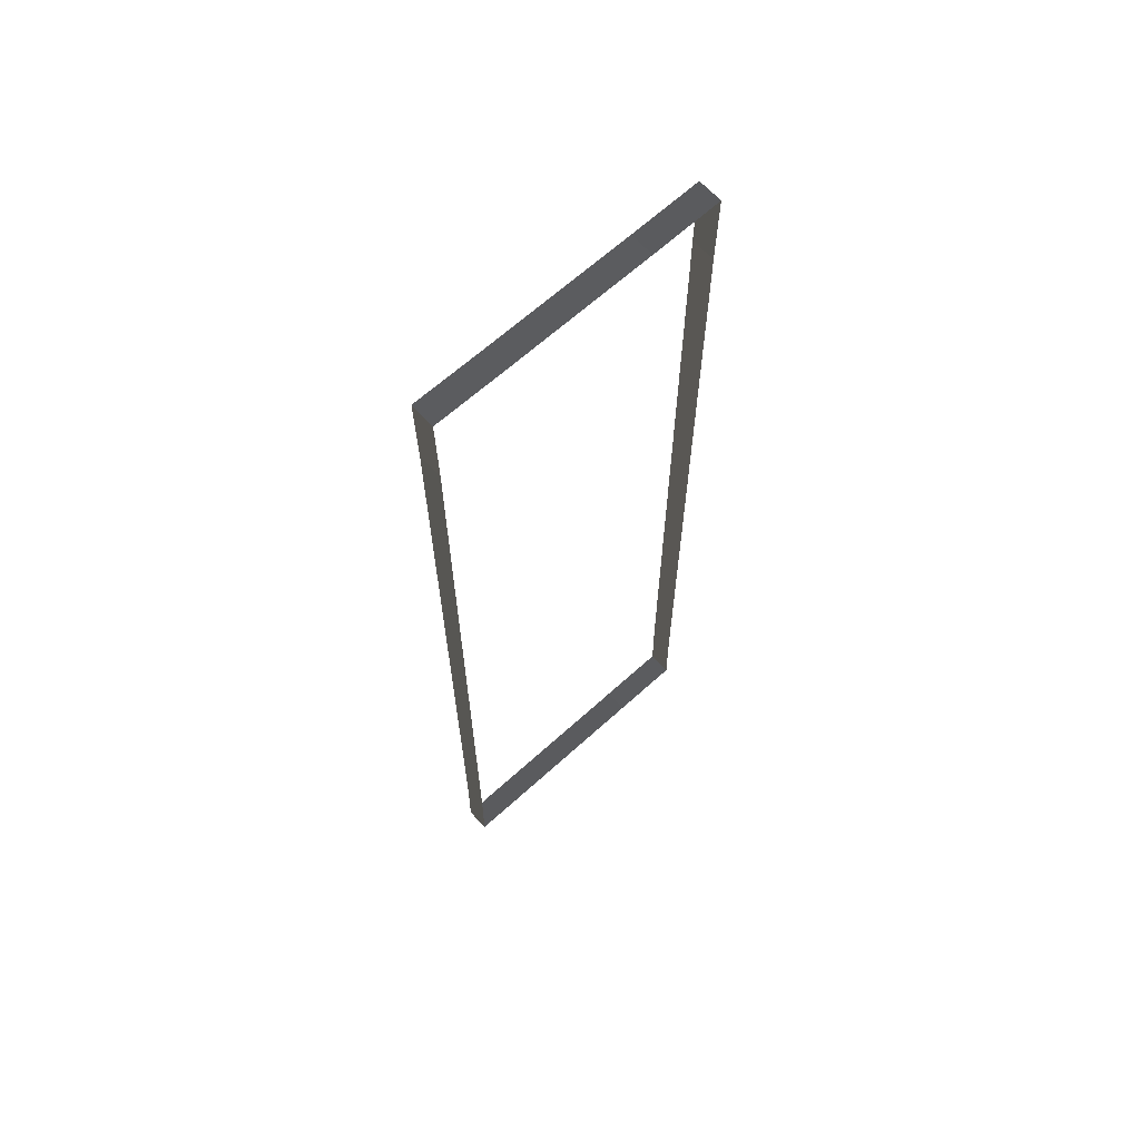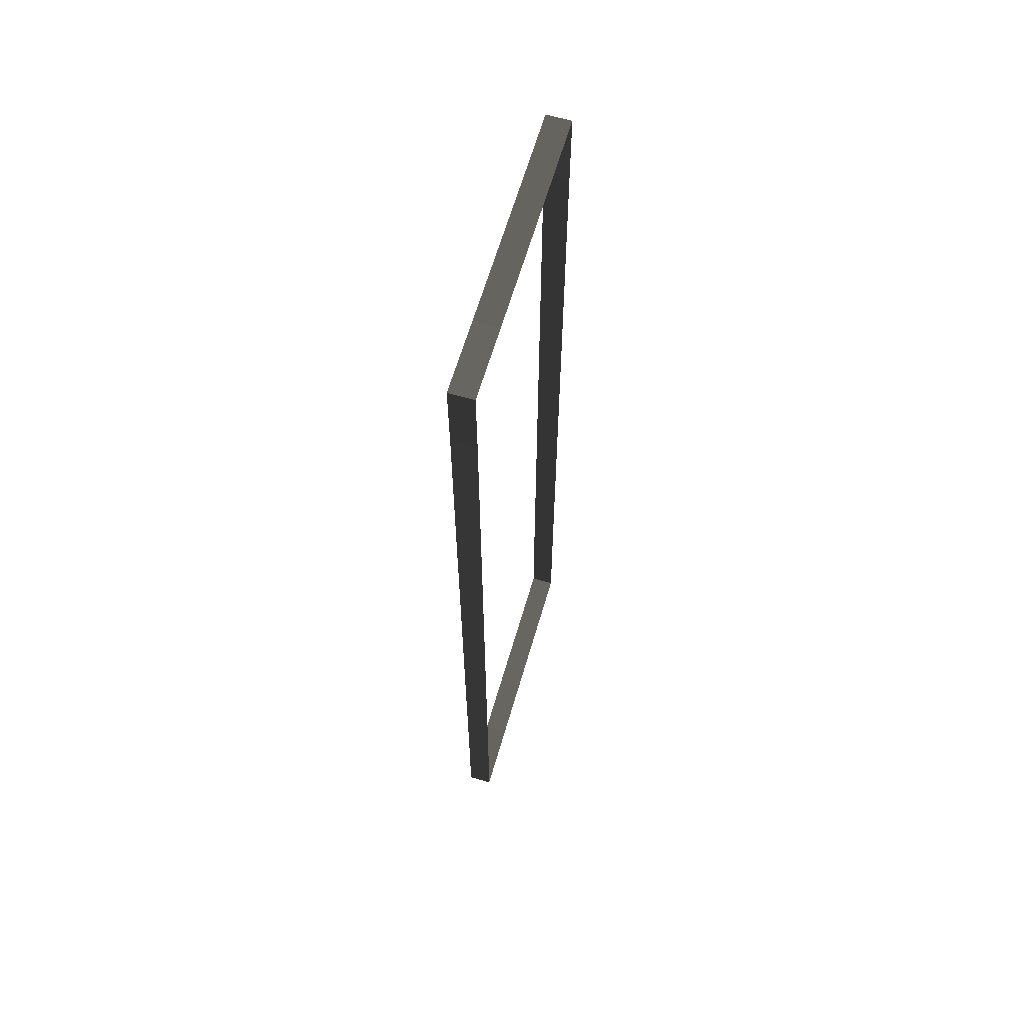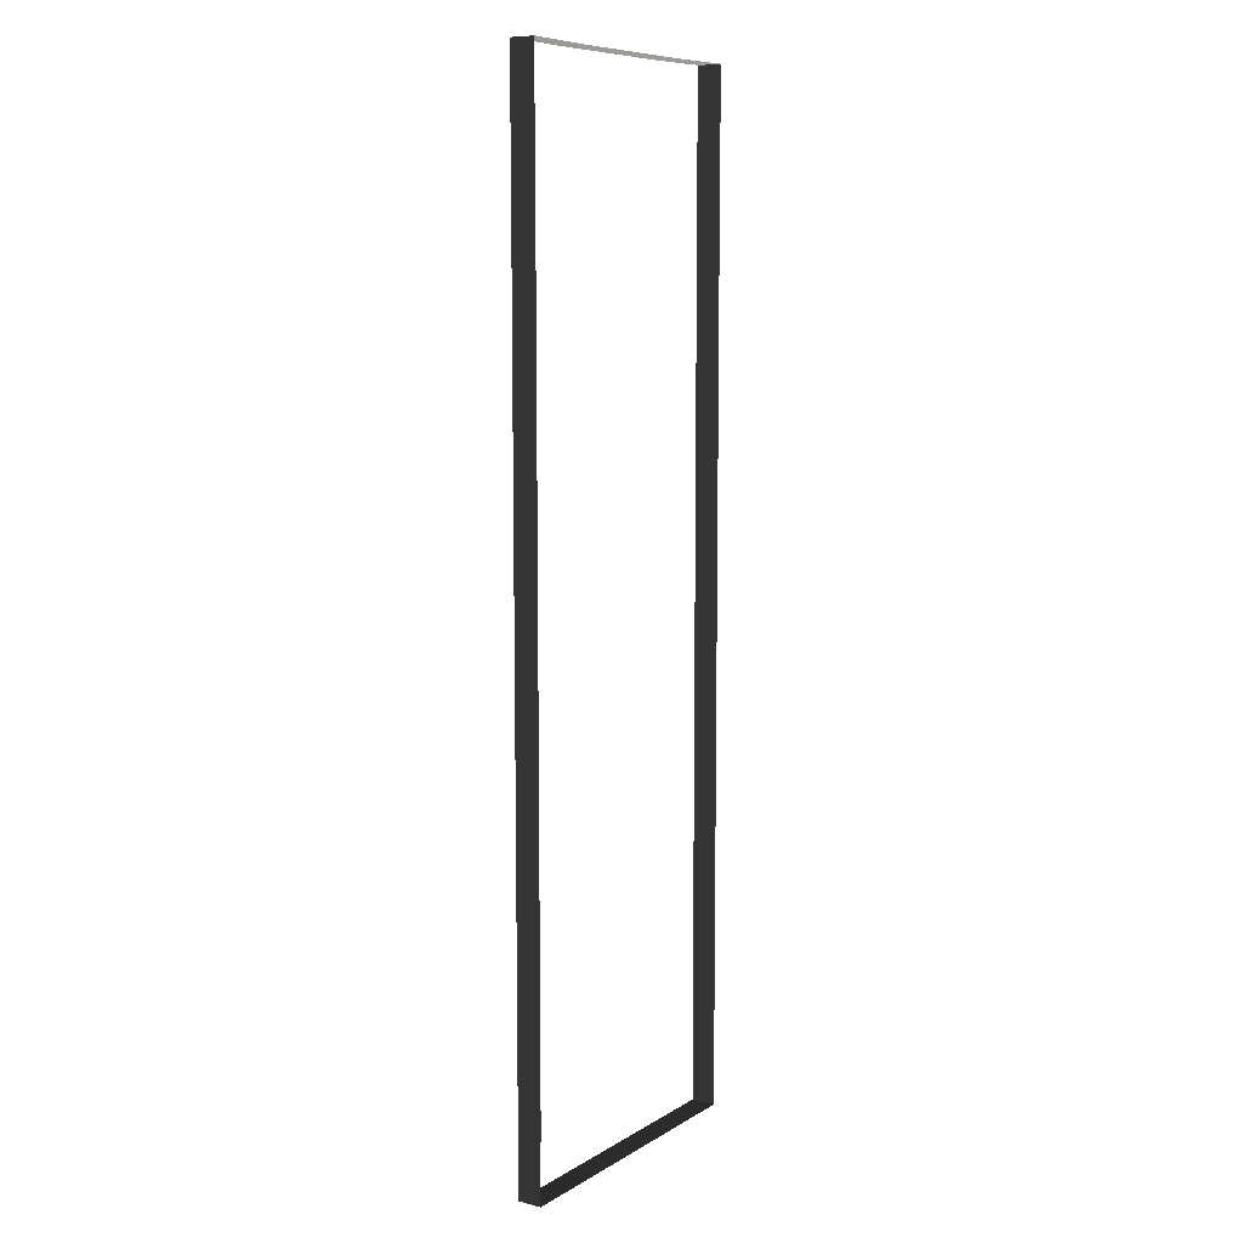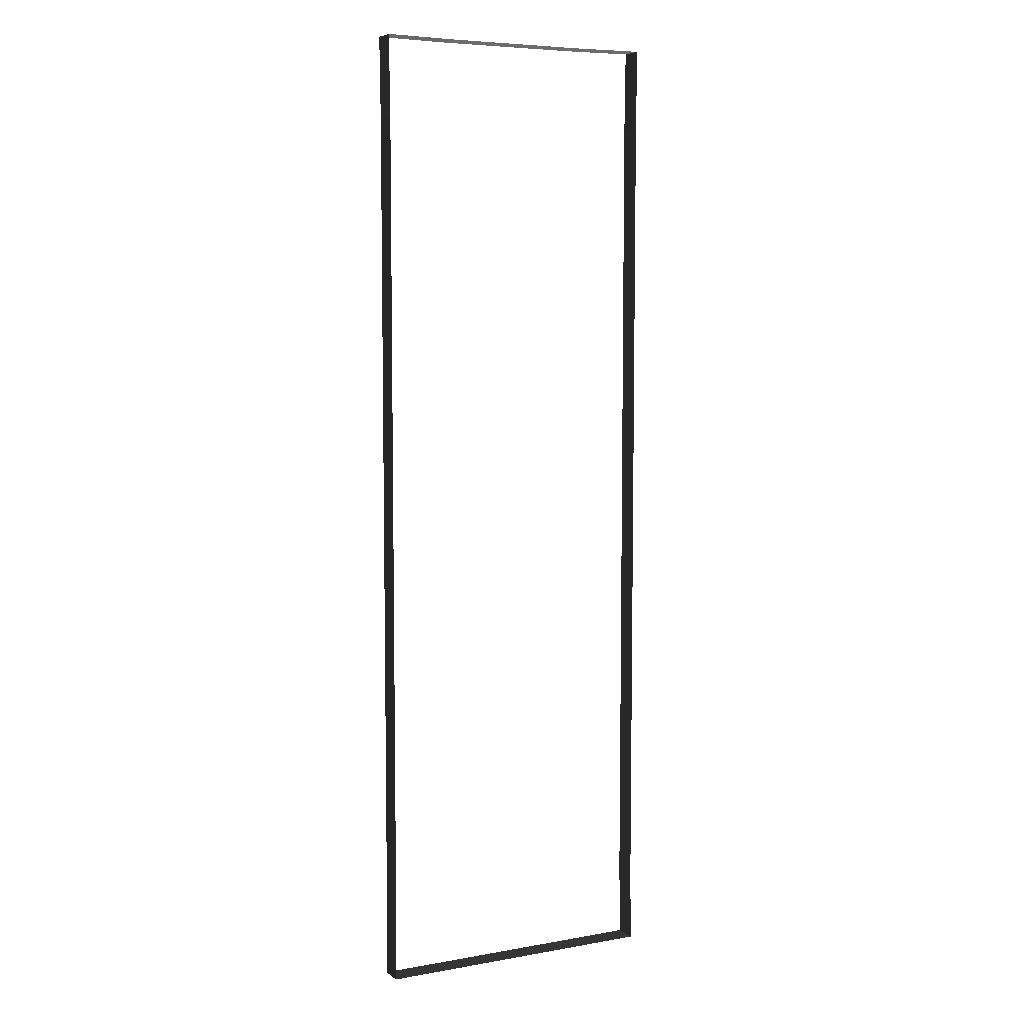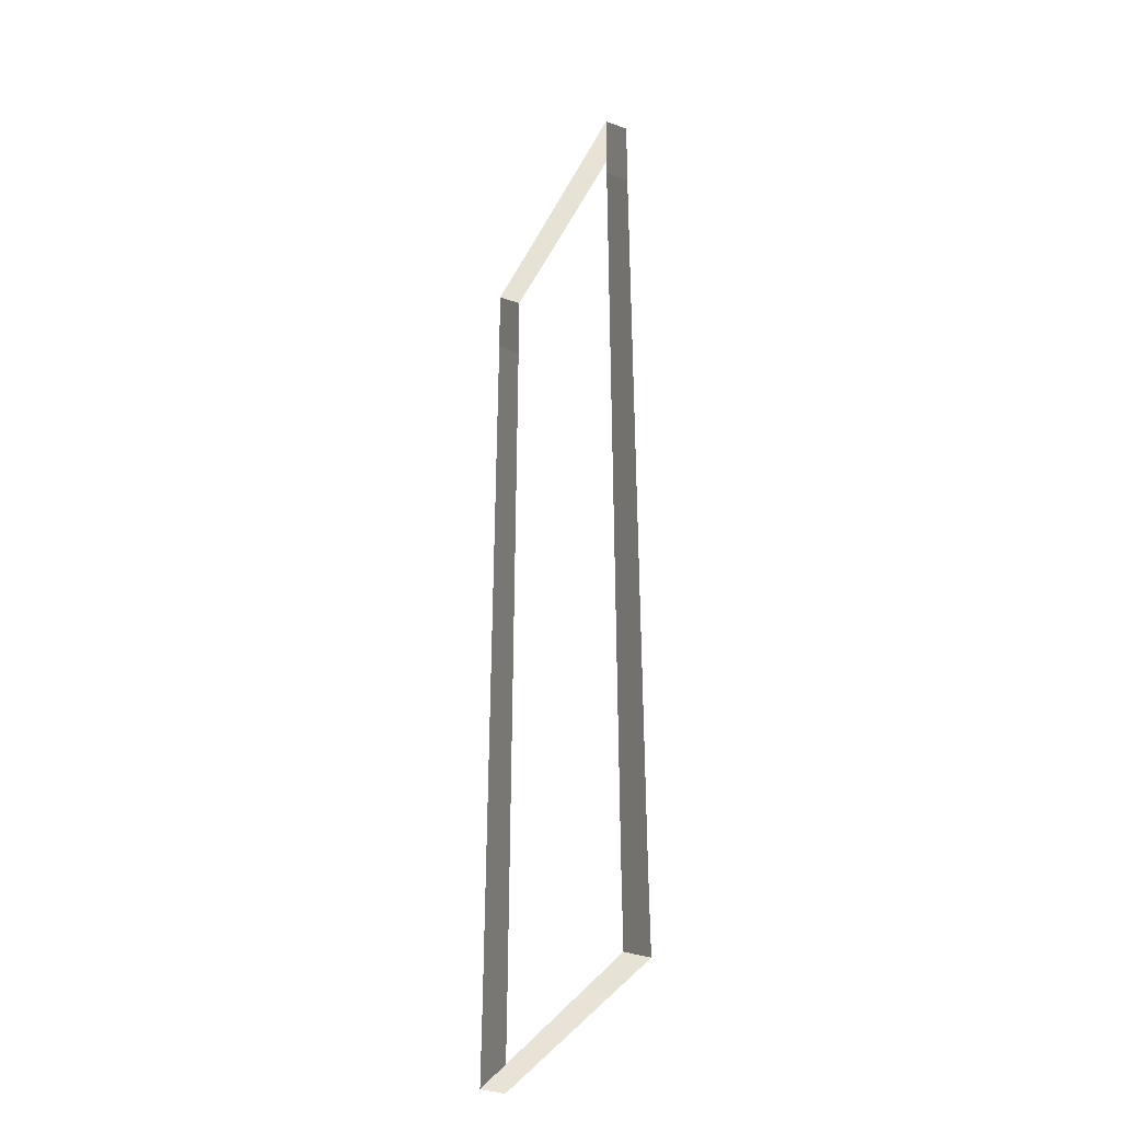
<metadata>
{"format":"obj","ext":"obj","renderer":"f3d","projection":"perspective","resolution":1024,"background":"white","views":[{"elev":65.8,"azim":137.7,"up":"+Y"},{"elev":63.7,"azim":-73.7,"up":"+Y"},{"elev":8.8,"azim":-56.7,"up":"+Y"},{"elev":6.5,"azim":-27.4,"up":"+Y"},{"elev":-37.7,"azim":-114.4,"up":"+Y"}]}
</metadata>
<code>
v -4.998 -8.691 4.184
v -4.998 -5.845 3.337
v -4.998 -5.845 4.184
v -4.998 -8.691 3.337
v -4.998 -11.57 4.184
v -4.998 -8.691 3.337
v -4.998 -8.691 4.184
v -4.998 -11.57 3.337
v -4.998 -14.42 4.184
v -4.998 -11.57 3.337
v -4.998 -11.57 4.184
v -4.998 -14.42 3.337
v -5.031 -17.26 4.184
v -4.998 -14.42 3.337
v -4.998 -14.42 4.184
v -5.031 -17.26 3.337
v -4.998 2.761 4.184
v -4.998 5.641 3.337
v -4.998 5.641 4.184
v -4.998 2.761 3.337
v -4.998 -0.08471 4.184
v -4.998 2.761 3.337
v -4.998 2.761 4.184
v -4.998 -0.08471 3.337
v -4.998 -2.965 4.184
v -4.998 -0.08471 3.337
v -4.998 -0.08471 4.184
v -4.998 -2.965 3.337
v -4.998 -5.845 4.184
v -4.998 -2.965 3.337
v -4.998 -2.965 4.184
v -4.998 -5.845 3.337
v -4.998 14.25 4.184
v -5.031 17.09 3.337
v -5.031 17.09 4.184
v -4.998 14.25 3.337
v -4.998 11.37 4.184
v -4.998 14.25 3.337
v -4.998 14.25 4.184
v -4.998 11.37 3.337
v -4.998 8.487 4.184
v -4.998 11.37 3.337
v -4.998 11.37 4.184
v -4.998 8.487 3.337
v -4.998 5.641 4.184
v -4.998 8.487 3.337
v -4.998 8.487 4.184
v -4.998 5.641 3.337
v 2.558 17.06 4.184
v 5.133 17.09 3.337
v 5.133 17.09 4.184
v 2.558 17.06 3.337
v 0.01694 17.06 4.184
v 2.558 17.06 3.337
v 2.558 17.06 4.184
v 0.01694 17.06 3.337
v -2.524 17.06 4.184
v 0.01694 17.06 3.337
v 0.01694 17.06 4.184
v -2.524 17.06 3.337
v -5.031 17.09 4.184
v -2.524 17.06 3.337
v -2.524 17.06 4.184
v -5.031 17.09 3.337
v 5.099 14.25 4.184
v 5.133 17.09 4.184
v 5.133 17.09 3.337
v 5.099 14.25 3.337
v 5.099 11.37 4.184
v 5.099 14.25 4.184
v 5.099 14.25 3.337
v 5.099 11.37 3.337
v 5.099 8.487 4.184
v 5.099 11.37 4.184
v 5.099 11.37 3.337
v 5.099 8.487 3.337
v 5.099 5.641 4.184
v 5.099 8.487 4.184
v 5.099 8.487 3.337
v 5.099 5.641 3.337
v 5.099 2.761 4.184
v 5.099 5.641 4.184
v 5.099 5.641 3.337
v 5.099 2.761 3.337
v 5.099 -0.08471 4.184
v 5.099 2.761 4.184
v 5.099 2.761 3.337
v 5.099 -0.08471 3.337
v 5.099 -2.965 4.184
v 5.099 -0.08471 4.184
v 5.099 -0.08471 3.337
v 5.099 -2.965 3.337
v 5.099 -5.845 4.184
v 5.099 -2.965 4.184
v 5.099 -2.965 3.337
v 5.099 -5.845 3.337
v 5.099 -8.691 4.184
v 5.099 -5.845 4.184
v 5.099 -5.845 3.337
v 5.099 -8.691 3.337
v 5.099 -11.57 4.184
v 5.099 -8.691 4.184
v 5.099 -8.691 3.337
v 5.099 -11.57 3.337
v 5.099 -14.42 4.184
v 5.099 -11.57 4.184
v 5.099 -11.57 3.337
v 5.099 -14.42 3.337
v 5.133 -17.26 4.184
v 5.099 -14.42 4.184
v 5.099 -14.42 3.337
v 5.133 -17.26 3.337
v 2.558 -17.26 4.184
v 5.133 -17.26 4.184
v 5.133 -17.26 3.337
v 2.558 -17.26 3.337
v 0.01694 -17.26 4.184
v 2.558 -17.26 4.184
v 2.558 -17.26 3.337
v 0.01694 -17.26 3.337
v -2.524 -17.26 4.184
v 0.01694 -17.26 4.184
v 0.01694 -17.26 3.337
v -2.524 -17.26 3.337
v -5.031 -17.26 4.184
v -2.524 -17.26 4.184
v -2.524 -17.26 3.337
v -5.031 -17.26 3.337
g Bridge3_(18)_1742_217
f 1 3 2
f 1 2 4
f 5 7 6
f 5 6 8
f 9 11 10
f 9 10 12
f 13 15 14
f 13 14 16
f 17 19 18
f 17 18 20
f 21 23 22
f 21 22 24
f 25 27 26
f 25 26 28
f 29 31 30
f 29 30 32
f 33 35 34
f 33 34 36
f 37 39 38
f 37 38 40
f 41 43 42
f 41 42 44
f 45 47 46
f 45 46 48
f 49 51 50
f 49 50 52
f 53 55 54
f 53 54 56
f 57 59 58
f 57 58 60
f 61 63 62
f 61 62 64
f 65 67 66
f 67 65 68
f 69 71 70
f 71 69 72
f 73 75 74
f 75 73 76
f 77 79 78
f 79 77 80
f 81 83 82
f 83 81 84
f 85 87 86
f 87 85 88
f 89 91 90
f 91 89 92
f 93 95 94
f 95 93 96
f 97 99 98
f 99 97 100
f 101 103 102
f 103 101 104
f 105 107 106
f 107 105 108
f 109 111 110
f 111 109 112
f 113 115 114
f 115 113 116
f 117 119 118
f 119 117 120
f 121 123 122
f 123 121 124
f 125 127 126
f 127 125 128

</code>
